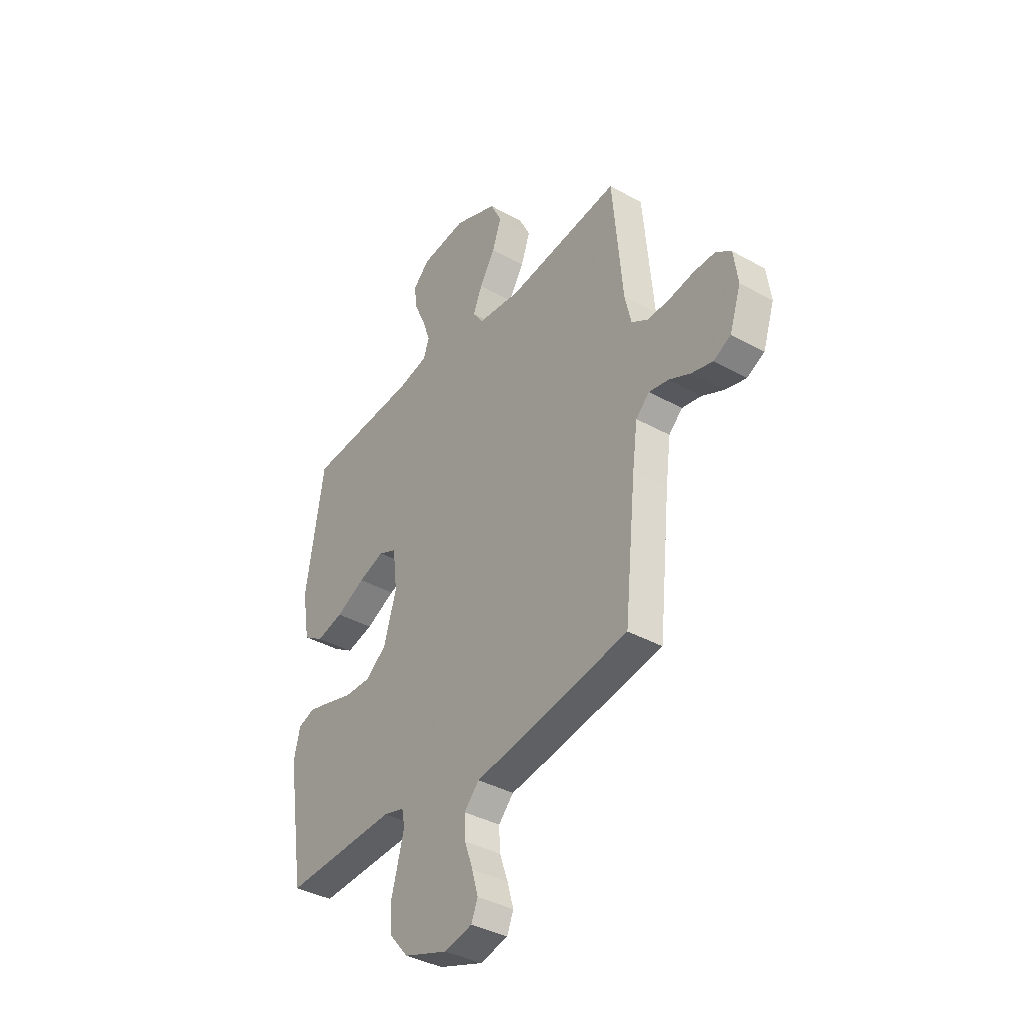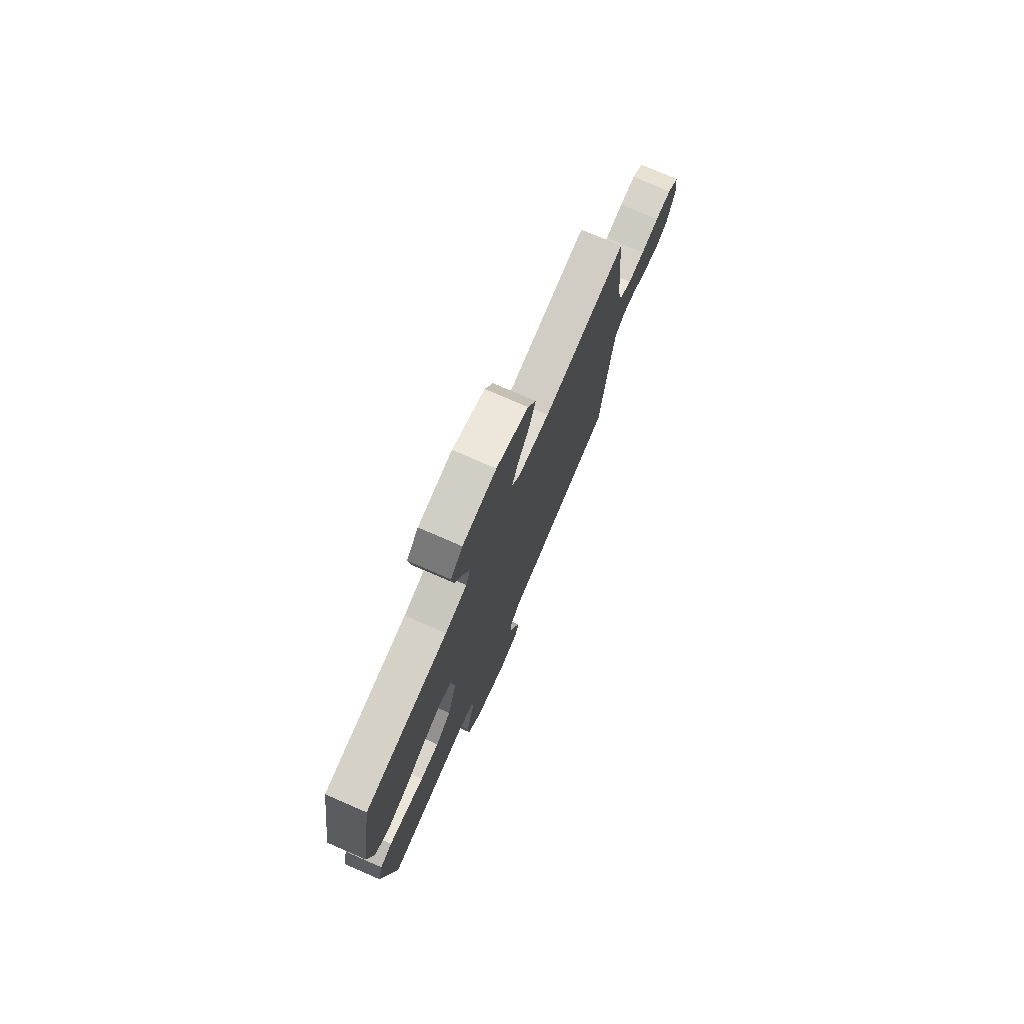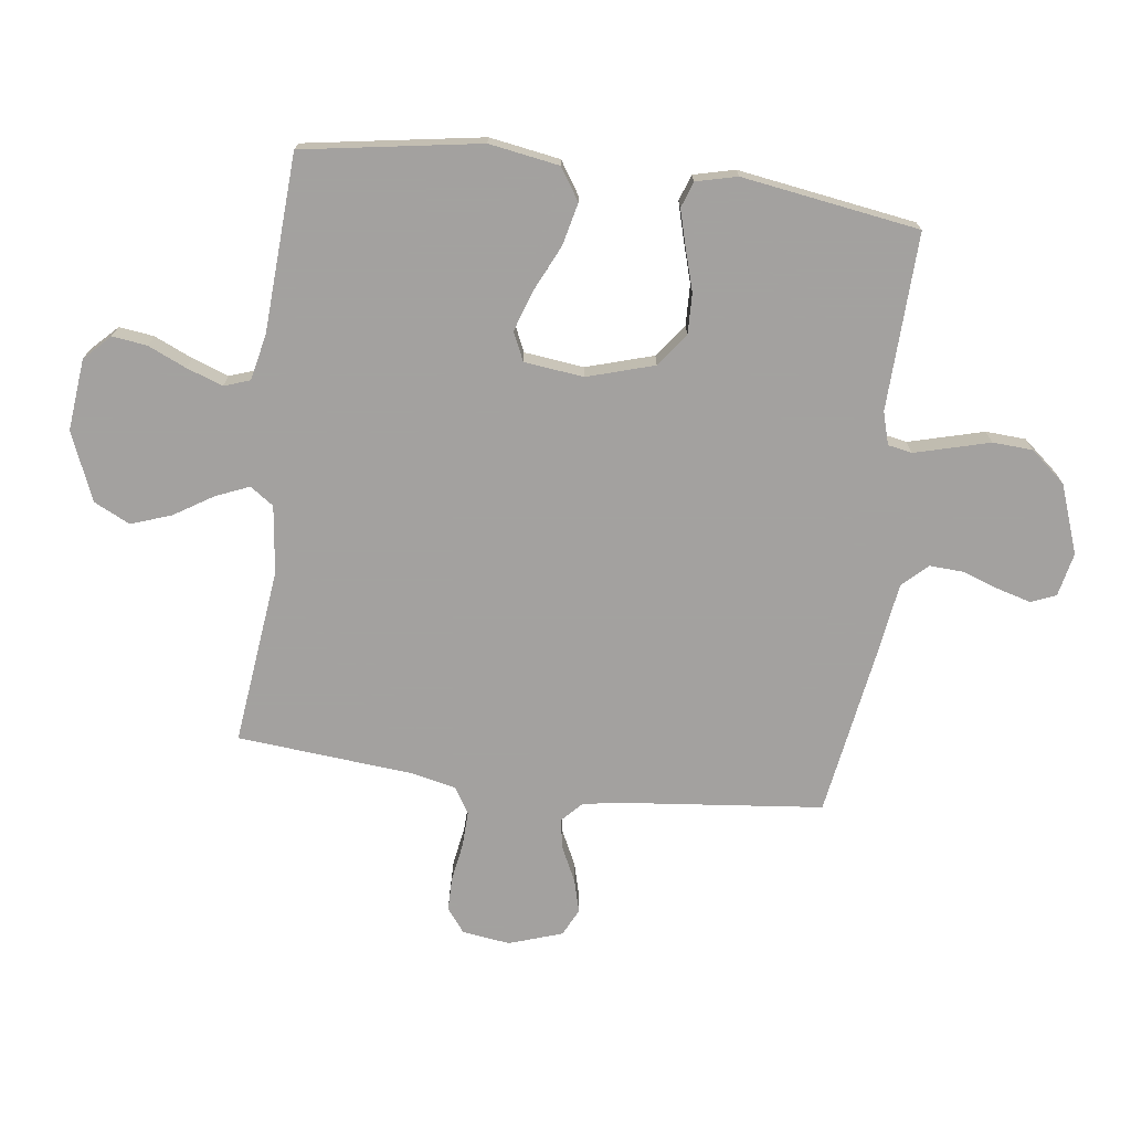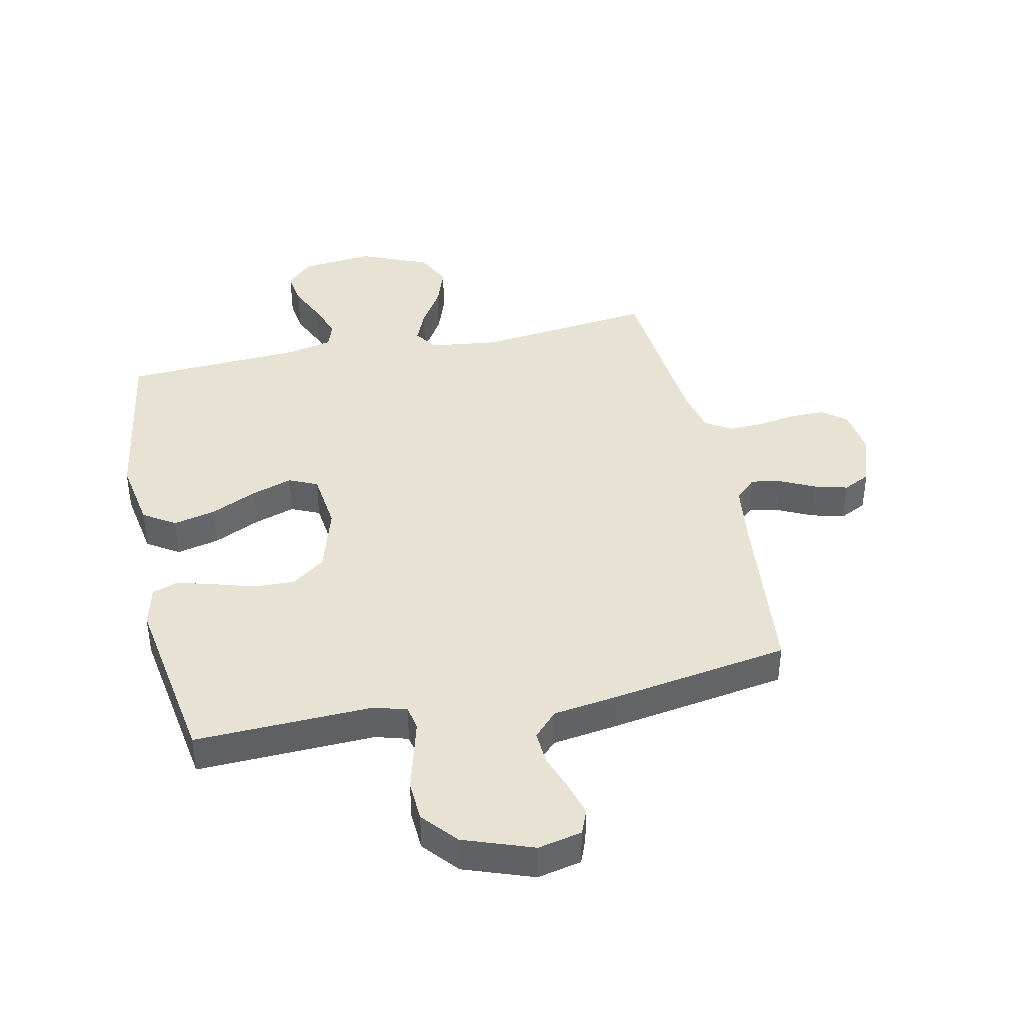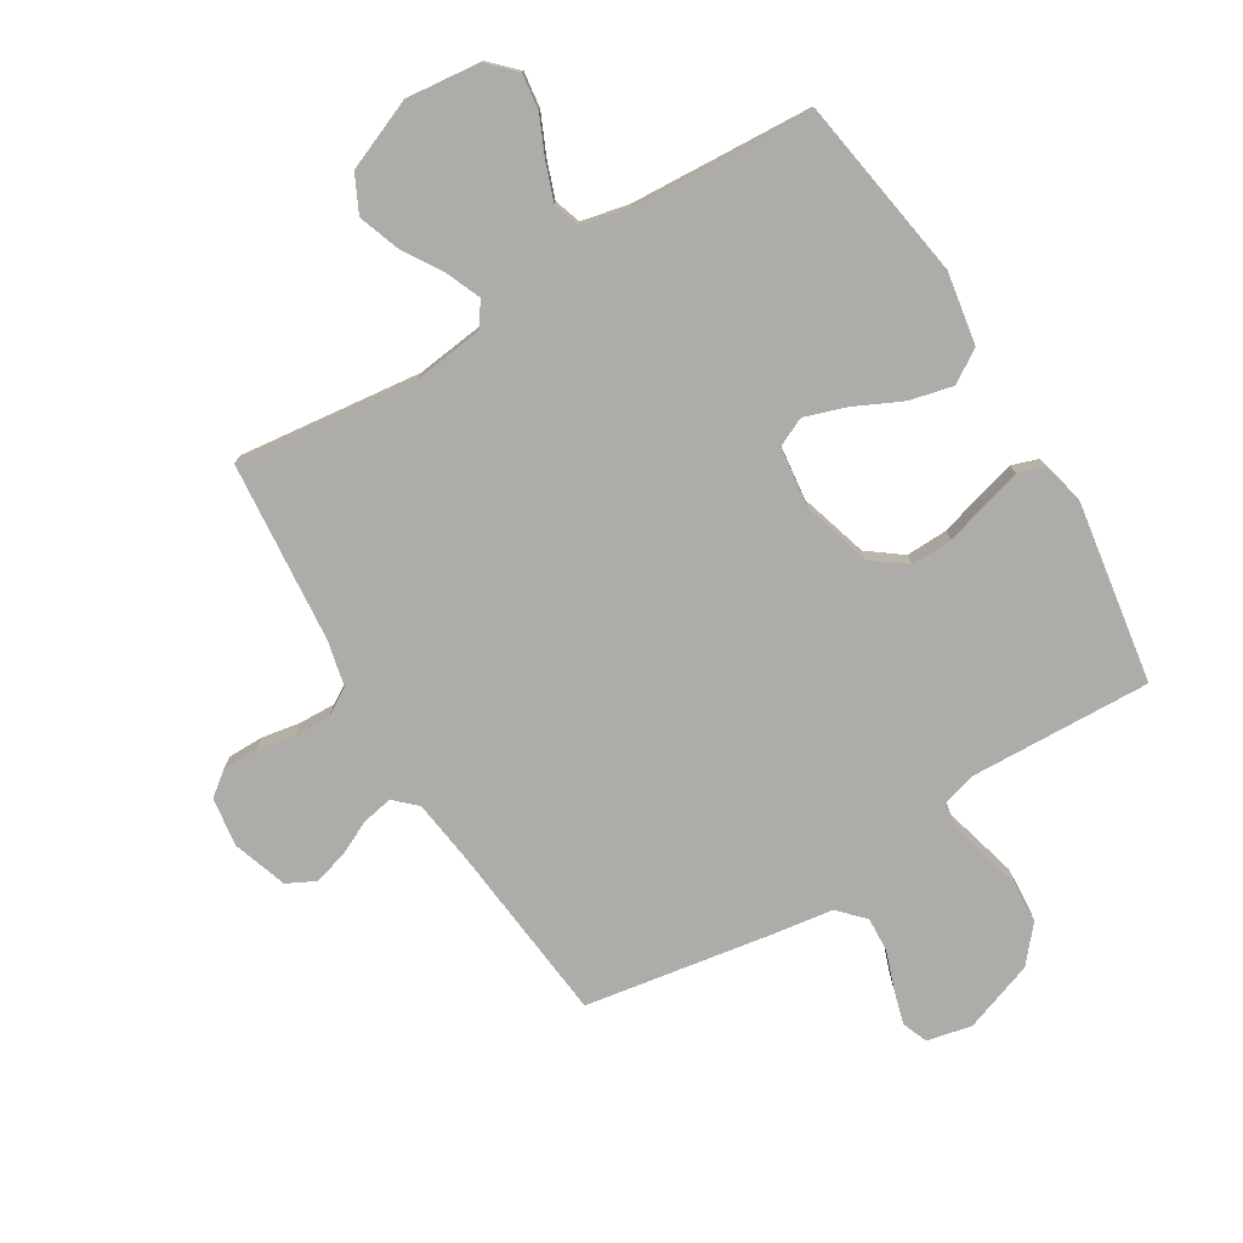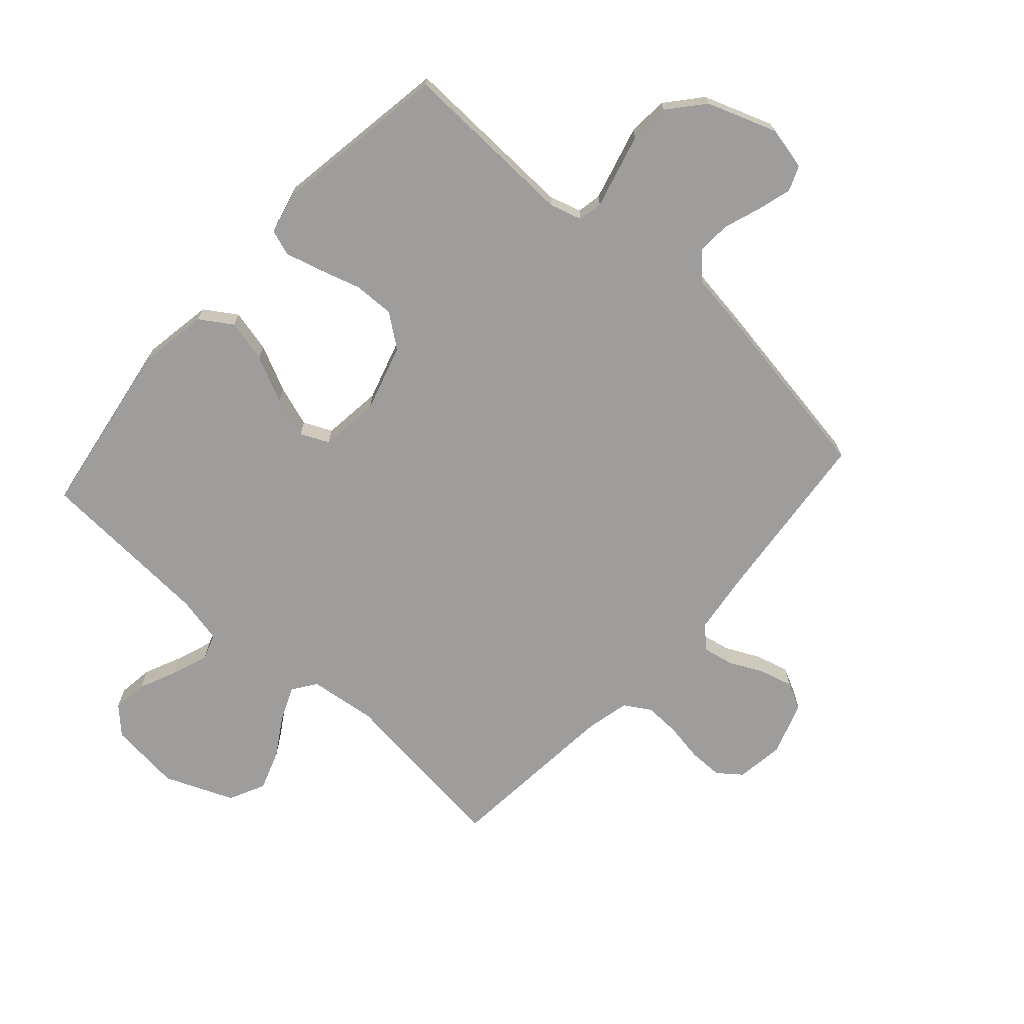
<metadata>
{"format":"obj","ext":"obj","renderer":"f3d","projection":"perspective","resolution":1024,"background":"white","views":[{"elev":-38.3,"azim":-125.2,"up":"+Z"},{"elev":76.2,"azim":113.5,"up":"+Z"},{"elev":-72.3,"azim":82.7,"up":"+Y"},{"elev":40.6,"azim":167.9,"up":"+Y"},{"elev":-76.8,"azim":31.2,"up":"+Y"},{"elev":-70.4,"azim":138.1,"up":"+Y"}]}
</metadata>
<code>
v -0.5 0.07 0.5
v -0.2 0.07 0.465
v -0.085 0.07 0.479
v -0.057 0.07 0.519
v -0.081 0.07 0.576
v -0.122 0.07 0.642
v -0.146 0.07 0.71
v -0.116 0.07 0.771
v 0 0.07 0.819
v 0.122 0.07 0.806
v 0.165 0.07 0.763
v 0.157 0.07 0.704
v 0.128 0.07 0.639
v 0.106 0.07 0.578
v 0.121 0.07 0.534
v 0.2 0.07 0.517
v 0.5 0.07 0.5
v 0.548 0.07 0.2
v 0.528 0.07 0.081
v 0.474 0.07 0.046
v 0.402 0.07 0.063
v 0.324 0.07 0.1
v 0.255 0.07 0.123
v 0.207 0.07 0.101
v 0.195 0.07 0
v 0.229 0.07 -0.113
v 0.285 0.07 -0.155
v 0.354 0.07 -0.153
v 0.424 0.07 -0.132
v 0.486 0.07 -0.115
v 0.53 0.07 -0.13
v 0.547 0.07 -0.2
v 0.5 0.07 -0.5
v 0.2 0.07 -0.489
v 0.145 0.07 -0.505
v 0.137 0.07 -0.546
v 0.153 0.07 -0.606
v 0.171 0.07 -0.673
v 0.167 0.07 -0.741
v 0.117 0.07 -0.8
v 0 0.07 -0.842
v -0.074 0.07 -0.826
v -0.091 0.07 -0.784
v -0.075 0.07 -0.727
v -0.053 0.07 -0.664
v -0.05 0.07 -0.607
v -0.09 0.07 -0.565
v -0.2 0.07 -0.549
v -0.5 0.07 -0.5
v -0.531 0.07 -0.2
v -0.545 0.07 -0.094
v -0.581 0.07 -0.06
v -0.632 0.07 -0.07
v -0.69 0.07 -0.098
v -0.746 0.07 -0.113
v -0.792 0.07 -0.09
v -0.822 0.07 0
v -0.811 0.07 0.081
v -0.771 0.07 0.112
v -0.713 0.07 0.112
v -0.648 0.07 0.101
v -0.588 0.07 0.099
v -0.544 0.07 0.126
v -0.527 0.07 0.2
v -0.5 0 0.5
v -0.2 0 0.465
v -0.085 0 0.479
v -0.057 0 0.519
v -0.081 0 0.576
v -0.122 0 0.642
v -0.146 0 0.71
v -0.116 0 0.771
v 0 0 0.819
v 0.122 0 0.806
v 0.165 0 0.763
v 0.157 0 0.704
v 0.128 0 0.639
v 0.106 0 0.578
v 0.121 0 0.534
v 0.2 0 0.517
v 0.5 0 0.5
v 0.548 0 0.2
v 0.528 0 0.081
v 0.474 0 0.046
v 0.402 0 0.063
v 0.324 0 0.1
v 0.255 0 0.123
v 0.207 0 0.101
v 0.195 0 0
v 0.229 0 -0.113
v 0.285 0 -0.155
v 0.354 0 -0.153
v 0.424 0 -0.132
v 0.486 0 -0.115
v 0.53 0 -0.13
v 0.547 0 -0.2
v 0.5 0 -0.5
v 0.2 0 -0.489
v 0.145 0 -0.505
v 0.137 0 -0.546
v 0.153 0 -0.606
v 0.171 0 -0.673
v 0.167 0 -0.741
v 0.117 0 -0.8
v 0 0 -0.842
v -0.074 0 -0.826
v -0.091 0 -0.784
v -0.075 0 -0.727
v -0.053 0 -0.664
v -0.05 0 -0.607
v -0.09 0 -0.565
v -0.2 0 -0.549
v -0.5 0 -0.5
v -0.531 0 -0.2
v -0.545 0 -0.094
v -0.581 0 -0.06
v -0.632 0 -0.07
v -0.69 0 -0.098
v -0.746 0 -0.113
v -0.792 0 -0.09
v -0.822 0 0
v -0.811 0 0.081
v -0.771 0 0.112
v -0.713 0 0.112
v -0.648 0 0.101
v -0.588 0 0.099
v -0.544 0 0.126
v -0.527 0 0.2
f 58 59 60 61
f 58 61 62
f 57 58 62
f 56 57 62
f 53 54 55 56
f 52 53 56 62
f 51 52 62 63
f 47 48 49 50
f 47 50 51 63
f 42 43 44 45
f 40 41 42 45
f 40 45 46
f 37 38 39 40
f 36 37 40 46
f 35 36 46 47
f 31 32 33 34
f 28 29 30 31
f 28 31 34 35
f 19 20 21 22
f 19 22 23
f 16 17 18 19
f 15 16 19 23
f 14 15 23 24
f 10 11 12 13
f 10 13 14
f 9 10 14
f 5 6 7 8
f 4 5 8 9
f 64 1 2
f 64 2 3
f 63 64 3
f 47 63 3
f 27 28 35 47
f 26 27 47
f 25 26 47 3
f 24 25 3 4
f 4 9 14 24
f 125 124 123 122
f 126 125 122
f 126 122 121
f 126 121 120
f 120 119 118 117
f 126 120 117 116
f 127 126 116 115
f 114 113 112 111
f 127 115 114 111
f 109 108 107 106
f 109 106 105 104
f 110 109 104
f 104 103 102 101
f 110 104 101 100
f 111 110 100 99
f 98 97 96 95
f 95 94 93 92
f 99 98 95 92
f 86 85 84 83
f 87 86 83
f 83 82 81 80
f 87 83 80 79
f 88 87 79 78
f 77 76 75 74
f 78 77 74
f 78 74 73
f 72 71 70 69
f 73 72 69 68
f 66 65 128
f 67 66 128
f 67 128 127
f 67 127 111
f 111 99 92 91
f 111 91 90
f 67 111 90 89
f 68 67 89 88
f 88 78 73 68
f 1 65 66 2
f 2 66 67 3
f 3 67 68 4
f 4 68 69 5
f 5 69 70 6
f 6 70 71 7
f 7 71 72 8
f 8 72 73 9
f 9 73 74 10
f 10 74 75 11
f 11 75 76 12
f 12 76 77 13
f 13 77 78 14
f 14 78 79 15
f 15 79 80 16
f 16 80 81 17
f 17 81 82 18
f 18 82 83 19
f 19 83 84 20
f 20 84 85 21
f 21 85 86 22
f 22 86 87 23
f 23 87 88 24
f 24 88 89 25
f 25 89 90 26
f 26 90 91 27
f 27 91 92 28
f 28 92 93 29
f 29 93 94 30
f 30 94 95 31
f 31 95 96 32
f 32 96 97 33
f 33 97 98 34
f 34 98 99 35
f 35 99 100 36
f 36 100 101 37
f 37 101 102 38
f 38 102 103 39
f 39 103 104 40
f 40 104 105 41
f 41 105 106 42
f 42 106 107 43
f 43 107 108 44
f 44 108 109 45
f 45 109 110 46
f 46 110 111 47
f 47 111 112 48
f 48 112 113 49
f 49 113 114 50
f 50 114 115 51
f 51 115 116 52
f 52 116 117 53
f 53 117 118 54
f 54 118 119 55
f 55 119 120 56
f 56 120 121 57
f 57 121 122 58
f 58 122 123 59
f 59 123 124 60
f 60 124 125 61
f 61 125 126 62
f 62 126 127 63
f 63 127 128 64
f 64 128 65 1

</code>
